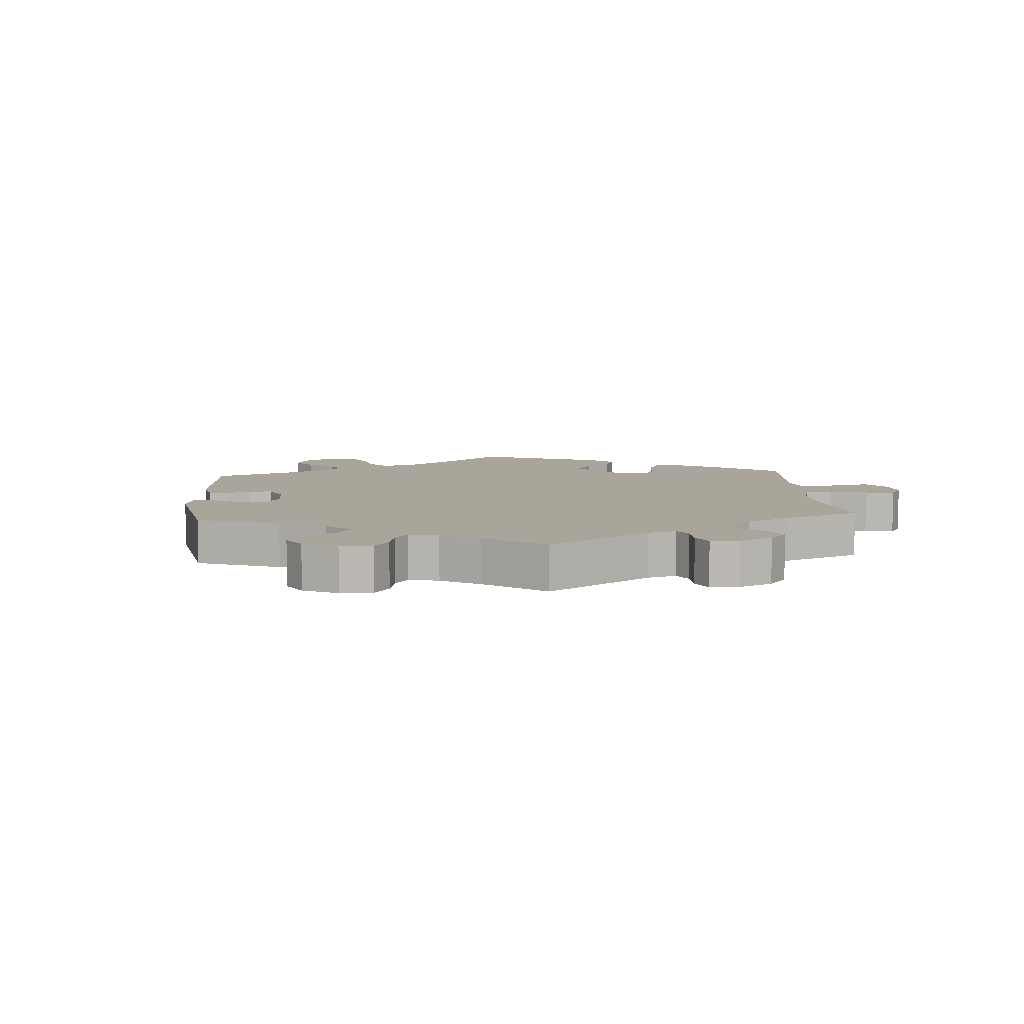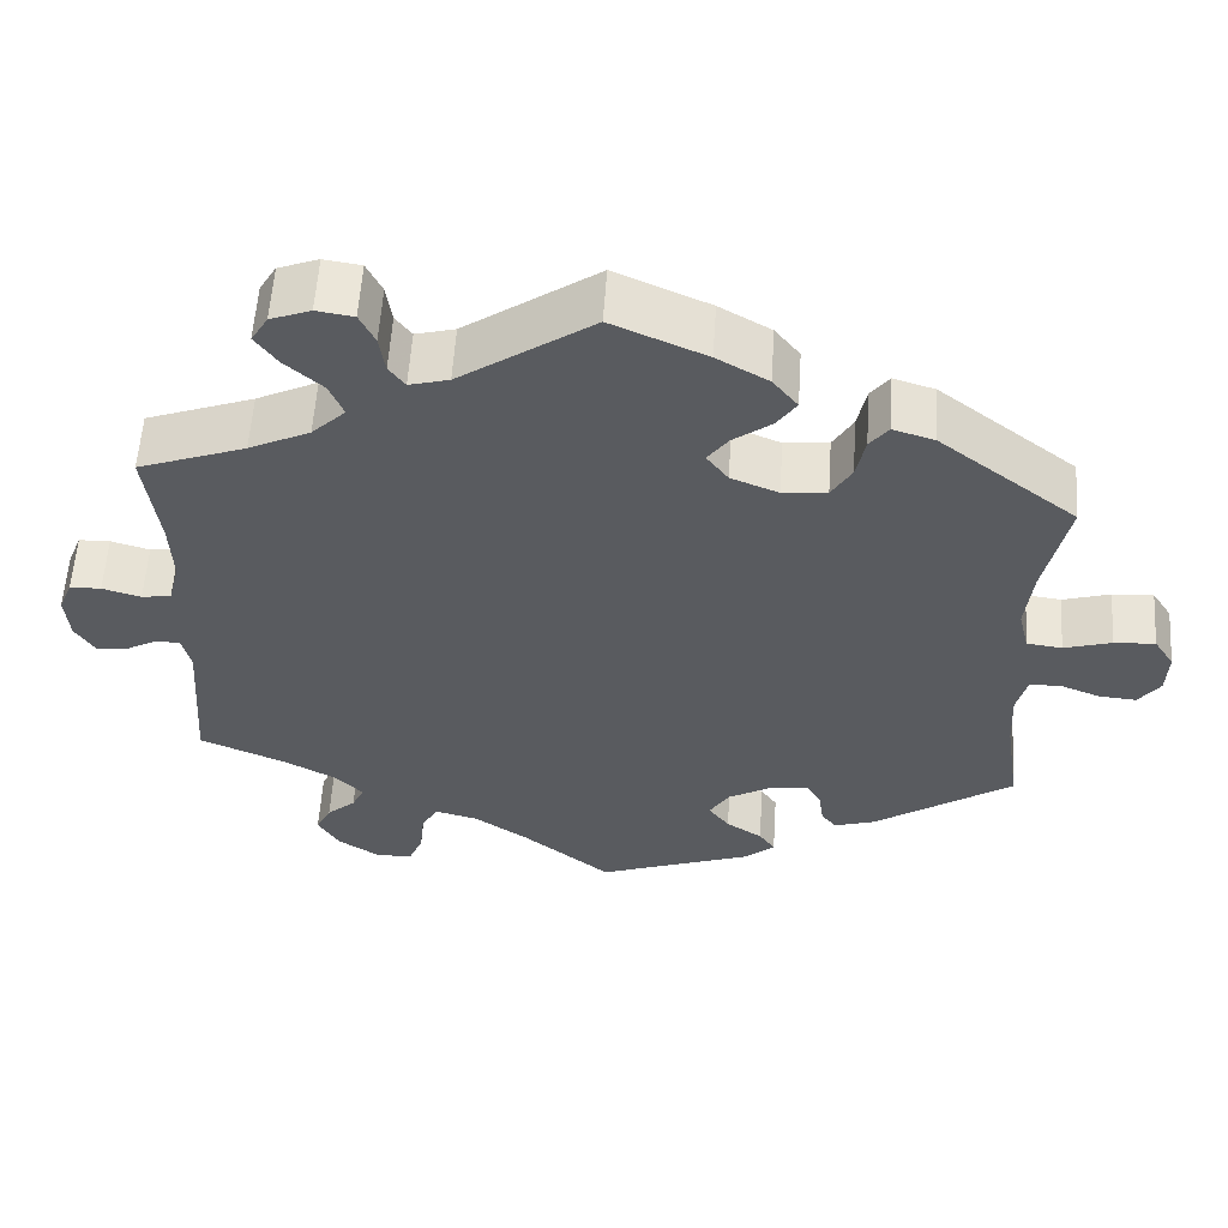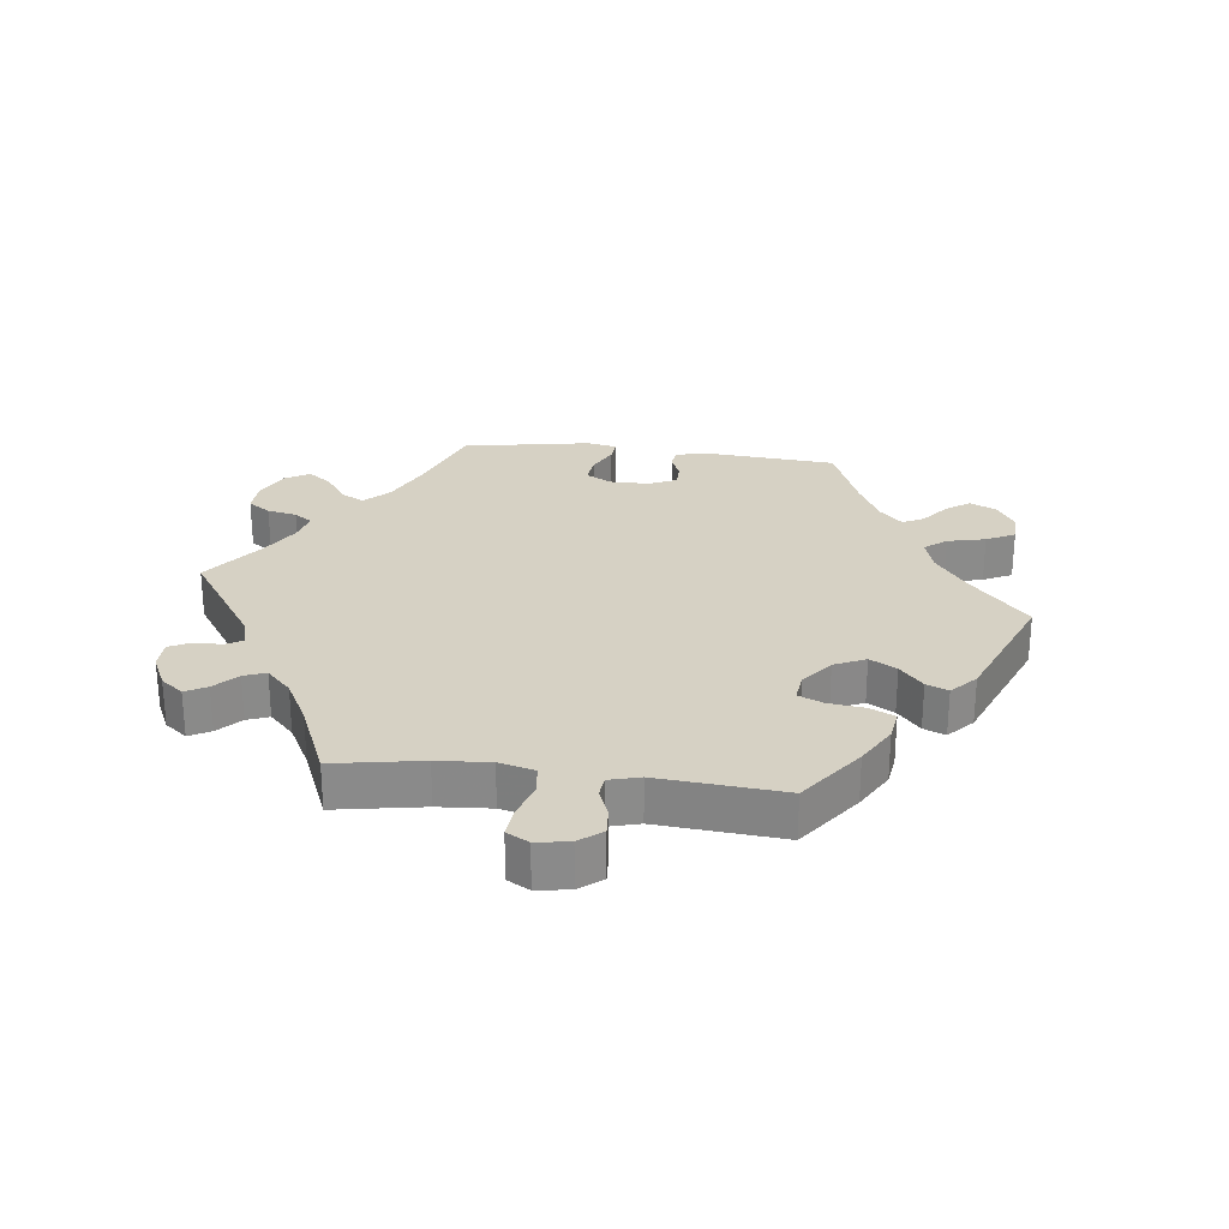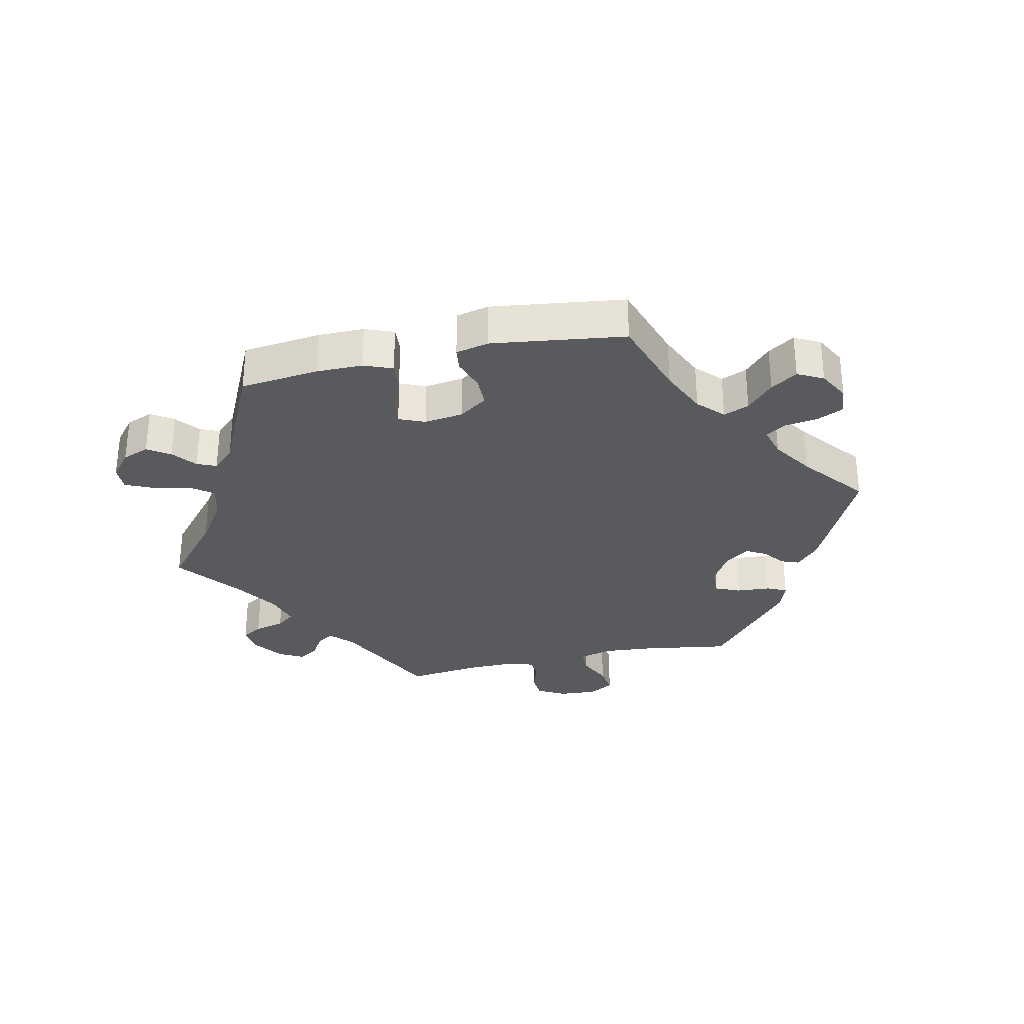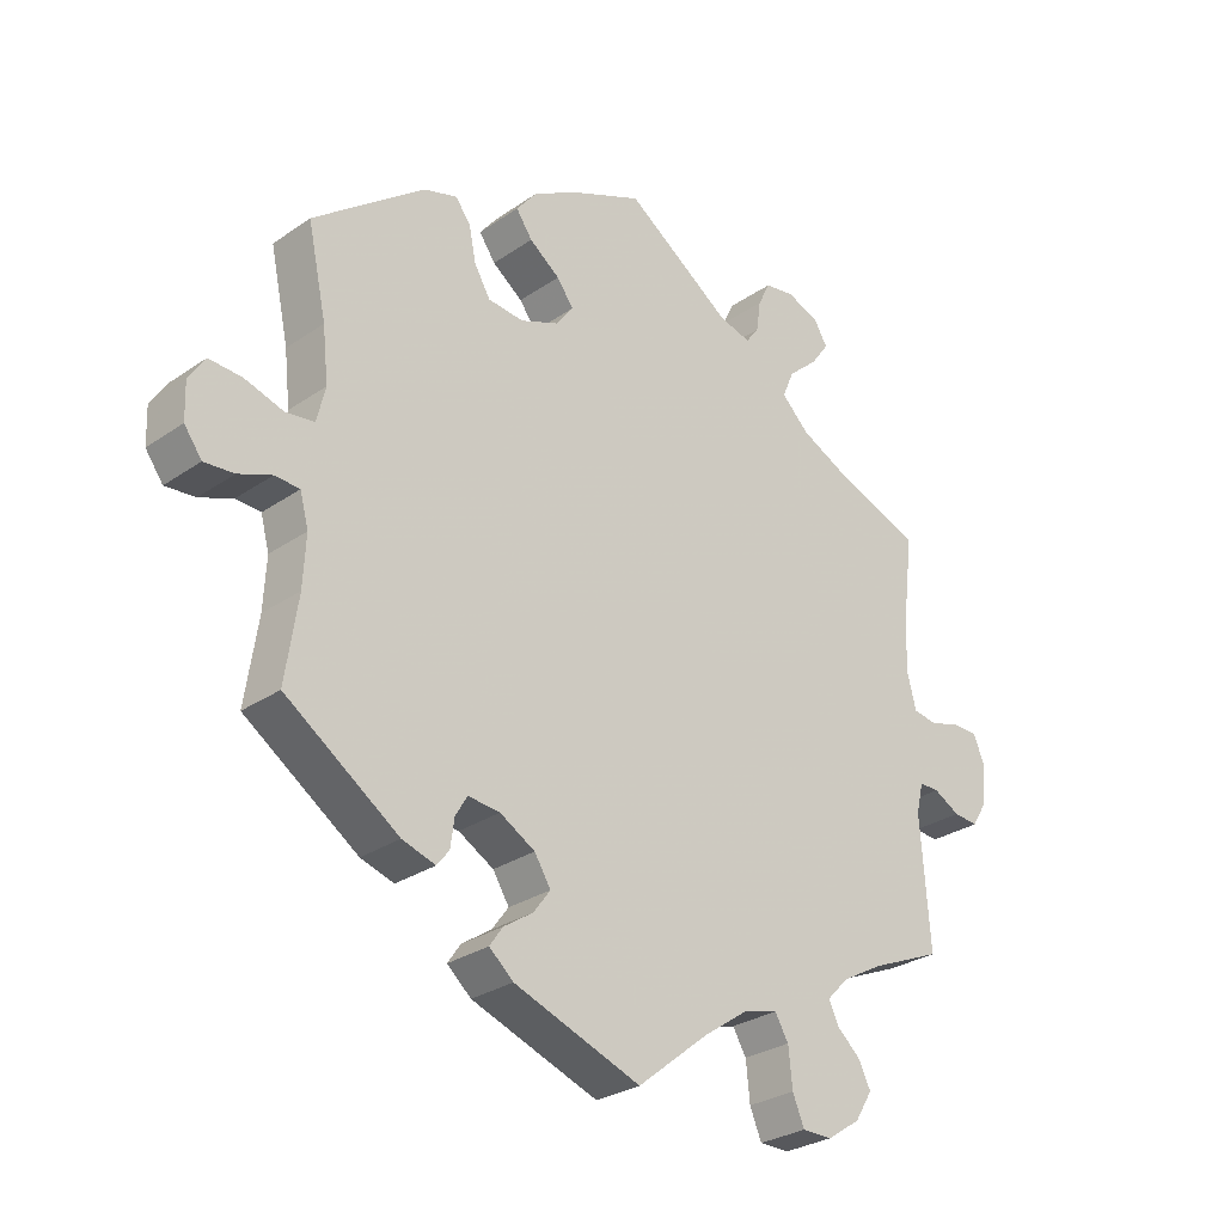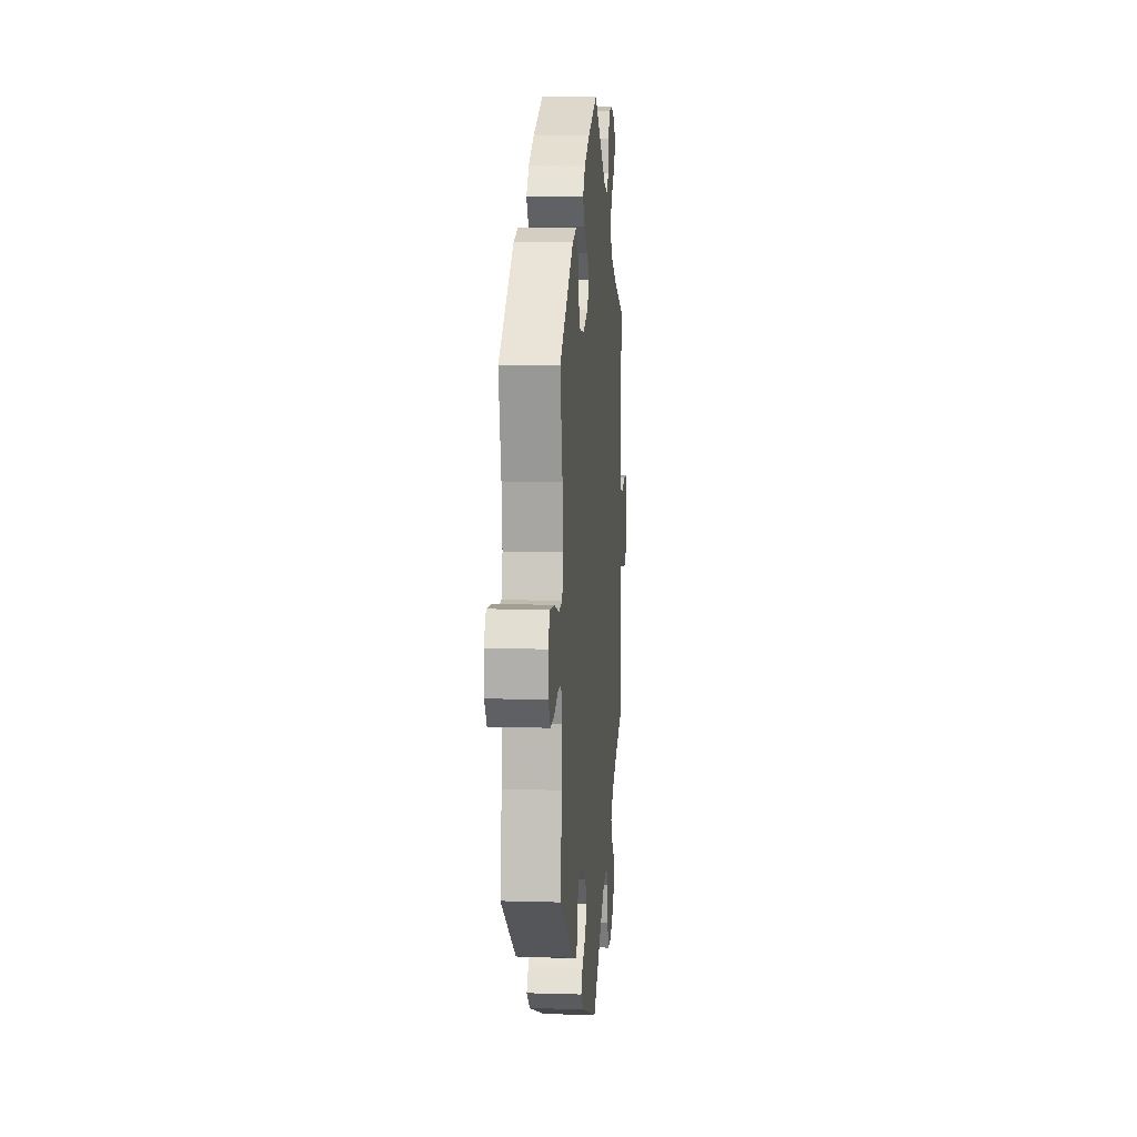
<metadata>
{"format":"obj","ext":"obj","renderer":"f3d","projection":"perspective","resolution":1024,"background":"white","views":[{"elev":7.6,"azim":-124.6,"up":"+Y"},{"elev":57.3,"azim":3.7,"up":"+Z"},{"elev":26.7,"azim":-23.1,"up":"+Y"},{"elev":-30.6,"azim":42.6,"up":"+Y"},{"elev":-28.7,"azim":135.7,"up":"+Z"},{"elev":8.6,"azim":94.8,"up":"+Z"}]}
</metadata>
<code>
v -0.306 0.07 0.614
v -0.285 0.07 0.437
v 0.232 0.07 -0.517
v 0.255 0.07 0.332
v -0.241 0.07 0.568
v -0.349 0.07 0.521
v -0.377 0.07 0.56
v -0.517 0.07 0.096
v 0.527 0.07 -0.056
v -0.234 0.07 0.52
v -0.672 0.07 0.006
v 0.508 0.07 0.175
v 0.141 0.07 0.351
v -0.568 0.07 0.035
v -0.356 0.07 0.595
v 0.565 0.07 -0.054
v 0.291 0.07 0.428
v 0.293 0.07 -0.421
v 0 0.07 0.62
v -0.26 0.07 0.607
v 0.537 0.07 0.31
v -0.565 0.07 -0.067
v -0.381 0.07 -0.491
v 0.2 0.07 0.327
v -0.537 0.07 0.31
v 0 0.07 -0.62
v -0.427 0.07 -0.357
v -0.643 0.07 -0.092
v 0.28 0.07 0.374
v 0.212 0.07 -0.488
v -0.165 0.07 0.506
v 0.269 0.07 -0.347
v -0.531 0.07 0.041
v 0.181 0.07 0.532
v -0.403 0.07 0.359
v -0.364 0.07 -0.392
v -0.252 0.07 -0.505
v 0.499 0.07 0.093
v 0.287 0.07 -0.378
v 0.556 0.07 0.033
v -0.178 0.07 -0.484
v 0.366 0.07 0.442
v -0.11 0.07 -0.531
v 0.195 0.07 -0.549
v -0.655 0.07 0.048
v 0.166 0.07 -0.383
v 0.662 0.07 -0.078
v -0.616 0.07 0.049
v -0.373 0.07 -0.573
v 0.691 0.07 0.015
v 0.363 0.07 -0.429
v -0.523 0.07 -0.113
v -0.605 0.07 -0.089
v 0.114 0.07 0.387
v 0.616 0.07 -0.074
v -0.52 0.07 0.177
v -0.33 0.07 -0.427
v 0.141 0.07 -0.423
v -0.534 0.07 -0.067
v -0.327 0.07 0.396
v 0.666 0.07 0.054
v -0.537 0.07 -0.31
v -0.345 0.07 -0.459
v 0.312 0.07 -0.445
v 0.537 0.07 -0.31
v -0.276 0.07 -0.607
v -0.231 0.07 -0.47
v 0.314 0.07 0.458
v 0.689 0.07 -0.041
v 0.187 0.07 0.457
v 0.167 0.07 -0.458
v 0.212 0.07 0.493
v -0.322 0.07 -0.607
v 0.14 0.07 0.422
v 0.22 0.07 -0.352
v 0.117 0.07 0.569
v -0.258 0.07 -0.564
v -0.214 0.07 0.493
v -0.4 0.07 -0.529
v 0.518 0.07 -0.182
v 0.615 0.07 0.051
v -0.303 0.07 0.48
v 0.514 0.07 -0.105
v 0.512 0.07 0.039
v -0.667 0.07 -0.053
v -0.306 -0 0.614
v -0.285 -0 0.437
v 0.232 -0 -0.517
v 0.255 -0 0.332
v -0.241 -0 0.568
v -0.349 -0 0.521
v -0.377 -0 0.56
v -0.517 -0 0.096
v 0.527 -0 -0.056
v -0.234 -0 0.52
v -0.672 -0 0.006
v 0.508 -0 0.175
v 0.141 -0 0.351
v -0.568 -0 0.035
v -0.356 -0 0.595
v 0.565 -0 -0.054
v 0.291 -0 0.428
v 0.293 -0 -0.421
v 0 -0 0.62
v -0.26 -0 0.607
v 0.537 -0 0.31
v -0.565 -0 -0.067
v -0.381 -0 -0.491
v 0.2 -0 0.327
v -0.537 -0 0.31
v 0 -0 -0.62
v -0.427 -0 -0.357
v -0.643 -0 -0.092
v 0.28 -0 0.374
v 0.212 -0 -0.488
v -0.165 -0 0.506
v 0.269 -0 -0.347
v -0.531 -0 0.041
v 0.181 -0 0.532
v -0.403 -0 0.359
v -0.364 -0 -0.392
v -0.252 -0 -0.505
v 0.499 -0 0.093
v 0.287 -0 -0.378
v 0.556 -0 0.033
v -0.178 -0 -0.484
v 0.366 -0 0.442
v -0.11 -0 -0.531
v 0.195 -0 -0.549
v -0.655 -0 0.048
v 0.166 -0 -0.383
v 0.662 -0 -0.078
v -0.616 -0 0.049
v -0.373 -0 -0.573
v 0.691 -0 0.015
v 0.363 -0 -0.429
v -0.523 -0 -0.113
v -0.605 -0 -0.089
v 0.114 -0 0.387
v 0.616 -0 -0.074
v -0.52 -0 0.177
v -0.33 -0 -0.427
v 0.141 -0 -0.423
v -0.534 -0 -0.067
v -0.327 -0 0.396
v 0.666 -0 0.054
v -0.537 -0 -0.31
v -0.345 -0 -0.459
v 0.312 -0 -0.445
v 0.537 -0 -0.31
v -0.276 -0 -0.607
v -0.231 -0 -0.47
v 0.314 -0 0.458
v 0.689 -0 -0.041
v 0.187 -0 0.457
v 0.167 -0 -0.458
v 0.212 -0 0.493
v -0.322 -0 -0.607
v 0.14 -0 0.422
v 0.22 -0 -0.352
v 0.117 -0 0.569
v -0.258 -0 -0.564
v -0.214 -0 0.493
v -0.4 -0 -0.529
v 0.518 -0 -0.182
v 0.615 -0 0.051
v -0.303 -0 0.48
v 0.514 -0 -0.105
v 0.512 -0 0.039
v -0.667 -0 -0.053
f 80 65 51 64
f 83 80 64 18
f 9 83 18 39
f 69 47 55 16
f 69 16 9
f 50 69 9
f 40 81 61 50
f 84 40 50 9
f 38 84 9 39
f 68 42 21 12
f 29 17 68 12
f 4 29 12 38
f 24 4 38 39
f 34 72 70 74
f 34 74 54
f 31 19 76 34
f 78 31 34 54
f 1 20 5 10
f 1 10 78
f 15 1 78
f 82 6 7 15
f 82 15 78
f 2 82 78 54
f 56 25 35
f 8 56 35 60
f 33 8 60 2
f 11 45 48 14
f 11 14 33
f 85 11 33
f 22 53 28 85
f 59 22 85 33
f 52 59 33 2
f 27 62 52 2
f 49 79 23 63
f 49 63 57
f 73 49 57
f 37 77 66 73
f 67 37 73 57
f 41 67 57 36
f 3 44 26 43
f 71 30 3 43
f 58 71 43 41
f 46 58 41 36
f 13 24 39 32
f 54 13 32 75
f 36 27 2 54
f 75 46 36 54
f 149 136 150 165
f 103 149 165 168
f 124 103 168 94
f 101 140 132 154
f 94 101 154
f 94 154 135
f 135 146 166 125
f 94 135 125 169
f 124 94 169 123
f 97 106 127 153
f 97 153 102 114
f 123 97 114 89
f 124 123 89 109
f 159 155 157 119
f 139 159 119
f 119 161 104 116
f 139 119 116 163
f 95 90 105 86
f 163 95 86
f 163 86 100
f 100 92 91 167
f 163 100 167
f 139 163 167 87
f 120 110 141
f 145 120 141 93
f 87 145 93 118
f 99 133 130 96
f 118 99 96
f 118 96 170
f 170 113 138 107
f 118 170 107 144
f 87 118 144 137
f 87 137 147 112
f 148 108 164 134
f 142 148 134
f 142 134 158
f 158 151 162 122
f 142 158 122 152
f 121 142 152 126
f 128 111 129 88
f 128 88 115 156
f 126 128 156 143
f 121 126 143 131
f 117 124 109 98
f 160 117 98 139
f 139 87 112 121
f 139 121 131 160
f 51 136 149 64
f 64 149 103 18
f 18 103 124 39
f 39 124 117 32
f 32 117 160 75
f 75 160 131 46
f 46 131 143 58
f 58 143 156 71
f 71 156 115 30
f 30 115 88 3
f 3 88 129 44
f 44 129 111 26
f 26 111 128 43
f 43 128 126 41
f 41 126 152 67
f 67 152 122 37
f 37 122 162 77
f 77 162 151 66
f 66 151 158 73
f 73 158 134 49
f 49 134 164 79
f 79 164 108 23
f 23 108 148 63
f 63 148 142 57
f 57 142 121 36
f 36 121 112 27
f 27 112 147 62
f 62 147 137 52
f 52 137 144 59
f 59 144 107 22
f 22 107 138 53
f 53 138 113 28
f 28 113 170 85
f 85 170 96 11
f 11 96 130 45
f 45 130 133 48
f 48 133 99 14
f 14 99 118 33
f 33 118 93 8
f 8 93 141 56
f 56 141 110 25
f 25 110 120 35
f 35 120 145 60
f 60 145 87 2
f 2 87 167 82
f 82 167 91 6
f 6 91 92 7
f 7 92 100 15
f 15 100 86 1
f 1 86 105 20
f 20 105 90 5
f 5 90 95 10
f 10 95 163 78
f 78 163 116 31
f 31 116 104 19
f 19 104 161 76
f 76 161 119 34
f 34 119 157 72
f 72 157 155 70
f 70 155 159 74
f 74 159 139 54
f 54 139 98 13
f 13 98 109 24
f 24 109 89 4
f 4 89 114 29
f 29 114 102 17
f 17 102 153 68
f 68 153 127 42
f 42 127 106 21
f 21 106 97 12
f 12 97 123 38
f 38 123 169 84
f 84 169 125 40
f 40 125 166 81
f 81 166 146 61
f 61 146 135 50
f 50 135 154 69
f 69 154 132 47
f 47 132 140 55
f 55 140 101 16
f 16 101 94 9
f 9 94 168 83
f 83 168 165 80
f 80 165 150 65
f 65 150 136 51

</code>
